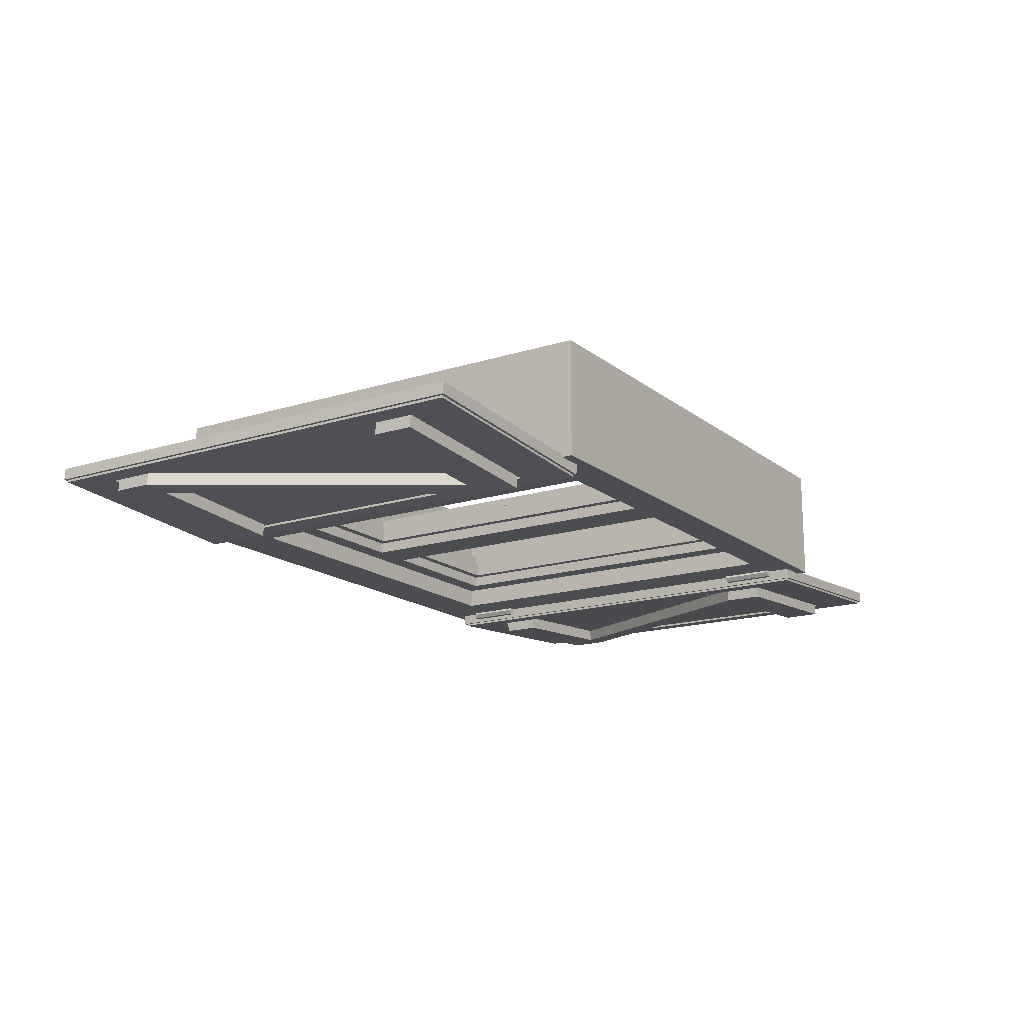
<metadata>
{"format":"obj","ext":"obj","renderer":"f3d","projection":"perspective","resolution":1024,"background":"white","views":[{"elev":-16.2,"azim":-57.0,"up":"+Z"}]}
</metadata>
<code>
o Cube.001_Cube.002
v -0.2089 0.3668 -0.5567
v -0.02218 0.4025 -0.4452
v 0.2089 0.3668 -0.5567
v 0.02218 0.4025 -0.5382
v -0.2089 0.3668 -0.4452
v 0.02218 0.4025 -0.4452
v 0.2089 0.3668 -0.4452
v -0.02218 0.4025 -0.5382
v -0.02477 0.3668 -0.5567
v 0.02218 0.4025 -0.5567
v -0.187 0.4025 -0.5382
v 0.187 0.4025 -0.5382
v -0.02218 0.4025 -0.5567
v 0.02477 0.3668 -0.5567
v 0.187 0.4025 -0.5016
v -0.187 0.4025 -0.5016
v 0.187 0.7782 -0.5382
v 0.2089 0.8283 -0.5567
v 0.2089 0.8283 -0.4452
v -0.187 0.7782 -0.5016
v -0.2089 0.8283 -0.4452
v -0.2089 0.8283 -0.5567
v -0.187 0.7782 -0.5382
v 0.187 0.7782 -0.5016
v -0.187 0.4025 -0.5567
v 0.187 0.4025 -0.5567
v 0.187 0.4025 -0.4452
v -0.187 0.4025 -0.4452
v 0.187 0.7782 -0.4452
v 0.187 0.7782 -0.5567
v -0.187 0.7782 -0.5567
v -0.187 0.7782 -0.4452
v 0.1683 0.4213 -0.5277
v 0.1683 0.4213 -0.512
v -0.1683 0.4213 -0.5277
v -0.1683 0.4213 -0.512
v 0.1683 0.7594 -0.5382
v 0.1683 0.7594 -0.512
v -0.1683 0.7594 -0.5382
v -0.1683 0.7594 -0.512
v 0.02218 0.4025 -0.5016
v -0.02218 0.4025 -0.5016
v -0.01996 0.4213 -0.5277
v 0.01996 0.4213 -0.5382
v 0.01996 0.4213 -0.5016
v -0.01996 0.4213 -0.512
v -0.02477 0.3668 -0.4452
v 0.02477 0.3668 -0.4452
v 0.02218 0.7782 -0.5567
v -0.02218 0.7782 -0.5567
v 0.02218 0.7782 -0.4452
v -0.02218 0.7782 -0.4452
v 0.02477 0.8283 -0.5567
v -0.02477 0.8283 -0.5567
v 0.02477 0.8283 -0.4452
v -0.02477 0.8283 -0.4452
v 0.02218 0.7782 -0.5382
v -0.02218 0.7782 -0.5382
v 0.02218 0.7782 -0.5016
v -0.02218 0.7782 -0.5016
v 0.01996 0.7594 -0.5277
v -0.01996 0.7594 -0.5277
v 0.01996 0.7594 -0.512
v -0.01996 0.7594 -0.512
v -0.1683 0.4213 -0.5382
v -0.01996 0.4213 -0.5382
v 0.1683 0.4213 -0.5016
v 0.01996 0.4213 -0.512
v 0.01996 0.4213 -0.5277
v 0.1683 0.4213 -0.5382
v -0.01996 0.4213 -0.5016
v -0.1683 0.4213 -0.5016
v 0.1683 0.7594 -0.5016
v 0.1683 0.7594 -0.5277
v -0.1683 0.7594 -0.5277
v -0.1683 0.7594 -0.5016
v -0.01996 0.7594 -0.5382
v -0.01996 0.7594 -0.5016
v 0.01996 0.7594 -0.5382
v 0.01996 0.7594 -0.5016
v 0.02738 0.4293 -0.5277
v 0.02738 0.4293 -0.512
v 0.1609 0.4293 -0.5277
v 0.1609 0.4293 -0.512
v 0.1609 0.7514 -0.5277
v 0.1609 0.7514 -0.512
v 0.02738 0.7514 -0.5277
v 0.02738 0.7514 -0.512
v -0.1609 0.4293 -0.5277
v -0.1609 0.4293 -0.512
v -0.1609 0.7514 -0.5277
v -0.1609 0.7514 -0.512
v -0.02738 0.4293 -0.5277
v -0.02738 0.4293 -0.512
v -0.02738 0.7514 -0.5277
v -0.02738 0.7514 -0.512
v 0.2562 0.3668 -0.4452
v 0.2562 0.3668 -0.5567
v 0.2562 0.8283 -0.4452
v -0.2562 0.3668 -0.5567
v -0.2562 0.3668 -0.4452
v -0.2562 0.8283 -0.4452
v -0.2562 0.8283 -0.5567
v 0.2562 0.8283 -0.5567
v -0.2301 0.3772 -0.5558
v -0.2301 0.8178 -0.5558
v -0.4426 0.3772 -0.5414
v -0.4426 0.8178 -0.5414
v -0.254 0.768 -0.5651
v -0.2515 0.4245 -0.5653
v -0.4227 0.7706 -0.5538
v -0.4227 0.4245 -0.5538
v -0.2334 0.8153 -0.5665
v -0.2334 0.3798 -0.5665
v -0.4408 0.8153 -0.5525
v -0.4408 0.3798 -0.5525
v -0.2301 0.7703 -0.5558
v -0.2301 0.4248 -0.5558
v -0.4426 0.7703 -0.5414
v -0.4426 0.4248 -0.5414
v -0.2334 0.7703 -0.5665
v -0.2334 0.4248 -0.5665
v -0.4408 0.7703 -0.5525
v -0.4408 0.4248 -0.5525
v -0.2515 0.7312 -0.5653
v -0.2515 0.4639 -0.5653
v -0.4227 0.7312 -0.5538
v -0.4227 0.4639 -0.5538
v -0.2642 0.8178 -0.5535
v -0.4084 0.8178 -0.5437
v -0.4084 0.3772 -0.5437
v -0.2642 0.3772 -0.5535
v -0.265 0.8153 -0.5644
v -0.4092 0.8153 -0.5547
v -0.4092 0.3798 -0.5547
v -0.265 0.3798 -0.5644
v -0.2807 0.7706 -0.5633
v -0.3934 0.7706 -0.5557
v -0.3934 0.4245 -0.5557
v -0.2807 0.4245 -0.5633
v -0.2807 0.7312 -0.5633
v -0.3934 0.7312 -0.5557
v -0.2807 0.4639 -0.5633
v -0.3934 0.4639 -0.5557
v -0.4084 0.7703 -0.5437
v -0.2642 0.7703 -0.5535
v -0.4084 0.4248 -0.5437
v -0.2642 0.4248 -0.5535
v -0.3934 0.68 -0.5557
v -0.2807 0.515 -0.5633
v -0.2548 0.4639 -0.5771
v -0.2548 0.427 -0.5771
v -0.4209 0.4639 -0.5659
v -0.4209 0.427 -0.5659
v -0.3942 0.768 -0.5677
v -0.4209 0.768 -0.5659
v -0.2815 0.427 -0.5753
v -0.2548 0.768 -0.5771
v -0.2548 0.7312 -0.5771
v -0.4209 0.7312 -0.5659
v -0.3942 0.7312 -0.5677
v -0.3942 0.4639 -0.5677
v -0.2815 0.768 -0.5753
v -0.3942 0.427 -0.5677
v -0.2815 0.7312 -0.5753
v -0.2815 0.4639 -0.5753
v -0.3942 0.68 -0.5677
v -0.2815 0.515 -0.5753
v -0.2229 0.3988 -0.5589
v -0.2229 0.4503 -0.5589
v -0.2252 0.3988 -0.5548
v -0.2252 0.4503 -0.5548
v -0.23 0.3988 -0.5548
v -0.23 0.4503 -0.5548
v -0.2324 0.3988 -0.5589
v -0.2324 0.4503 -0.5589
v -0.23 0.3988 -0.5631
v -0.23 0.4503 -0.5631
v -0.2252 0.3988 -0.5631
v -0.2252 0.4503 -0.5631
v -0.2229 0.7451 -0.5589
v -0.2229 0.7966 -0.5589
v -0.2252 0.7451 -0.5548
v -0.2252 0.7966 -0.5548
v -0.23 0.7451 -0.5548
v -0.23 0.7966 -0.5548
v -0.2324 0.7451 -0.5589
v -0.2324 0.7966 -0.5589
v -0.23 0.7451 -0.5631
v -0.23 0.7966 -0.5631
v -0.2252 0.7451 -0.5631
v -0.2252 0.7966 -0.5631
v 0.2301 0.3772 -0.5558
v 0.2301 0.8178 -0.5558
v 0.4426 0.3772 -0.5414
v 0.4426 0.8178 -0.5414
v 0.254 0.768 -0.5651
v 0.2515 0.4245 -0.5653
v 0.4227 0.7706 -0.5538
v 0.4227 0.4245 -0.5538
v 0.2334 0.8153 -0.5665
v 0.2334 0.3798 -0.5665
v 0.4408 0.8153 -0.5525
v 0.4408 0.3798 -0.5525
v 0.2301 0.7703 -0.5558
v 0.2301 0.4248 -0.5558
v 0.4426 0.7703 -0.5414
v 0.4426 0.4248 -0.5414
v 0.2334 0.7703 -0.5665
v 0.2334 0.4248 -0.5665
v 0.4408 0.7703 -0.5525
v 0.4408 0.4248 -0.5525
v 0.2515 0.7312 -0.5653
v 0.2515 0.4639 -0.5653
v 0.4227 0.7312 -0.5538
v 0.4227 0.4639 -0.5538
v 0.2642 0.8178 -0.5535
v 0.4084 0.8178 -0.5437
v 0.4084 0.3772 -0.5437
v 0.2642 0.3772 -0.5535
v 0.265 0.8153 -0.5644
v 0.4092 0.8153 -0.5547
v 0.4092 0.3798 -0.5547
v 0.265 0.3798 -0.5644
v 0.2807 0.7706 -0.5633
v 0.3934 0.7706 -0.5557
v 0.3934 0.4245 -0.5557
v 0.2807 0.4245 -0.5633
v 0.2807 0.7312 -0.5633
v 0.3934 0.7312 -0.5557
v 0.2807 0.4639 -0.5633
v 0.3934 0.4639 -0.5557
v 0.4084 0.7703 -0.5437
v 0.2642 0.7703 -0.5535
v 0.4084 0.4248 -0.5437
v 0.2642 0.4248 -0.5535
v 0.3934 0.68 -0.5557
v 0.2807 0.515 -0.5633
v 0.2548 0.4639 -0.5771
v 0.2548 0.427 -0.5771
v 0.4209 0.4639 -0.5659
v 0.4209 0.427 -0.5659
v 0.3942 0.768 -0.5677
v 0.4209 0.768 -0.5659
v 0.2815 0.427 -0.5753
v 0.2548 0.768 -0.5771
v 0.2548 0.7312 -0.5771
v 0.4209 0.7312 -0.5659
v 0.3942 0.7312 -0.5677
v 0.3942 0.4639 -0.5677
v 0.2815 0.768 -0.5753
v 0.3942 0.427 -0.5677
v 0.2815 0.7312 -0.5753
v 0.2815 0.4639 -0.5753
v 0.3942 0.68 -0.5677
v 0.2815 0.515 -0.5753
v 0.2229 0.3988 -0.5589
v 0.2229 0.4503 -0.5589
v 0.2252 0.3988 -0.5548
v 0.2252 0.4503 -0.5548
v 0.23 0.3988 -0.5548
v 0.23 0.4503 -0.5548
v 0.2324 0.3988 -0.5589
v 0.2324 0.4503 -0.5589
v 0.23 0.3988 -0.5631
v 0.23 0.4503 -0.5631
v 0.2252 0.3988 -0.5631
v 0.2252 0.4503 -0.5631
v 0.2229 0.7451 -0.5589
v 0.2229 0.7966 -0.5589
v 0.2252 0.7451 -0.5548
v 0.2252 0.7966 -0.5548
v 0.23 0.7451 -0.5548
v 0.23 0.7966 -0.5548
v 0.2324 0.7451 -0.5589
v 0.2324 0.7966 -0.5589
v 0.23 0.7451 -0.5631
v 0.23 0.7966 -0.5631
v 0.2252 0.7451 -0.5631
v 0.2252 0.7966 -0.5631
v 0.2308 0.4248 -0.5667
v 0.2308 0.3772 -0.5667
v 0.4433 0.4248 -0.5524
v 0.4433 0.3772 -0.5524
v 0.4092 0.8178 -0.5547
v 0.4433 0.8178 -0.5524
v 0.265 0.3772 -0.5644
v 0.254 0.4639 -0.5651
v 0.254 0.427 -0.5651
v 0.4201 0.4639 -0.5539
v 0.4201 0.427 -0.5539
v 0.3934 0.768 -0.5557
v 0.4201 0.768 -0.5539
v 0.2807 0.427 -0.5633
v 0.2308 0.8178 -0.5667
v 0.2308 0.7703 -0.5667
v 0.4433 0.7703 -0.5524
v 0.2515 0.7706 -0.5653
v 0.254 0.7312 -0.5651
v 0.4201 0.7312 -0.5539
v 0.265 0.8178 -0.5644
v 0.4092 0.3772 -0.5547
v 0.2807 0.768 -0.5633
v 0.3934 0.427 -0.5557
v 0.2335 0.3798 -0.5686
v 0.2516 0.4245 -0.5674
v 0.2516 0.7706 -0.5674
v 0.2335 0.8153 -0.5686
v 0.4409 0.8153 -0.5546
v 0.4228 0.7706 -0.5558
v 0.4228 0.4245 -0.5558
v 0.4409 0.3798 -0.5546
v 0.4228 0.7312 -0.5558
v 0.4409 0.7703 -0.5546
v 0.4228 0.4639 -0.5558
v 0.4409 0.4248 -0.5546
v 0.2516 0.4639 -0.5674
v 0.2335 0.4248 -0.5686
v 0.2516 0.7312 -0.5674
v 0.2335 0.7703 -0.5686
v 0.3936 0.4245 -0.5578
v 0.4093 0.3798 -0.5567
v 0.2808 0.4245 -0.5654
v 0.2651 0.3798 -0.5665
v 0.2808 0.7706 -0.5654
v 0.2651 0.8153 -0.5665
v 0.3936 0.7706 -0.5578
v 0.4093 0.8153 -0.5567
v -0.2308 0.4248 -0.5667
v -0.2308 0.3772 -0.5667
v -0.4433 0.4248 -0.5524
v -0.4433 0.3772 -0.5524
v -0.4092 0.8178 -0.5547
v -0.4433 0.8178 -0.5524
v -0.265 0.3772 -0.5644
v -0.254 0.4639 -0.5651
v -0.254 0.427 -0.5651
v -0.4201 0.4639 -0.5539
v -0.4201 0.427 -0.5539
v -0.3934 0.768 -0.5557
v -0.4201 0.768 -0.5539
v -0.2807 0.427 -0.5633
v -0.2308 0.8178 -0.5667
v -0.2308 0.7703 -0.5667
v -0.4433 0.7703 -0.5524
v -0.2515 0.7706 -0.5653
v -0.254 0.7312 -0.5651
v -0.4201 0.7312 -0.5539
v -0.265 0.8178 -0.5644
v -0.4092 0.3772 -0.5547
v -0.2807 0.768 -0.5633
v -0.3934 0.427 -0.5557
v -0.2335 0.3798 -0.5687
v -0.2516 0.4245 -0.5675
v -0.2516 0.7706 -0.5675
v -0.2335 0.8153 -0.5687
v -0.4409 0.8153 -0.5547
v -0.4228 0.7706 -0.5559
v -0.4228 0.4245 -0.5559
v -0.4409 0.3798 -0.5547
v -0.4228 0.7312 -0.5559
v -0.4409 0.7703 -0.5547
v -0.4228 0.4639 -0.5559
v -0.4409 0.4248 -0.5547
v -0.2516 0.4639 -0.5675
v -0.2335 0.4248 -0.5687
v -0.2516 0.7312 -0.5675
v -0.2335 0.7703 -0.5687
v -0.3936 0.4245 -0.5579
v -0.4093 0.3798 -0.5568
v -0.2809 0.4245 -0.5655
v -0.2651 0.3798 -0.5666
v -0.2809 0.7706 -0.5655
v -0.2651 0.8153 -0.5666
v -0.3936 0.7706 -0.5579
v -0.4093 0.8153 -0.5568
f 8 25 11
f 4 13 8
f 68 88 63
f 19 104 18
f 12 37 17
f 42 6 41
f 47 1 9
f 15 6 27
f 47 28 5
f 69 87 81
f 14 26 3
f 31 54 50
f 22 56 54
f 7 29 27
f 21 103 102
f 1 31 25
f 5 32 21
f 3 30 18
f 29 55 51
f 12 10 4
f 16 2 42
f 15 29 24
f 17 26 12
f 11 31 23
f 20 28 16
f 23 50 58
f 24 51 59
f 33 85 74
f 46 90 36
f 36 92 40
f 38 88 86
f 25 9 1
f 13 14 9
f 27 48 7
f 6 47 48
f 7 14 3
f 48 9 14
f 64 92 96
f 60 32 20
f 60 51 52
f 57 30 17
f 58 49 57
f 32 56 21
f 51 56 52
f 53 19 18
f 54 55 53
f 30 53 18
f 50 53 49
f 43 89 93
f 34 73 38
f 74 70 33
f 81 88 82
f 84 81 82
f 84 85 83
f 87 86 88
f 34 82 68
f 74 87 61
f 34 86 84
f 33 81 83
f 94 89 90
f 89 92 90
f 91 96 92
f 96 93 94
f 62 91 75
f 75 89 35
f 43 95 62
f 64 94 46
f 101 103 100
f 98 99 97
f 18 98 3
f 7 99 19
f 21 101 5
f 5 100 1
f 1 103 22
f 3 97 7
f 352 154 164
f 351 155 340
f 341 160 348
f 351 158 163
f 342 152 337
f 149 166 143
f 143 162 144
f 164 153 162
f 340 156 341
f 150 161 142
f 161 156 155
f 161 167 160
f 159 163 158
f 165 155 163
f 152 166 151
f 157 162 166
f 168 151 166
f 168 167 161
f 342 164 157
f 144 153 338
f 141 159 347
f 348 167 149
f 337 151 336
f 141 161 165
f 150 151 168
f 338 154 339
f 347 158 109
f 252 291 304
f 243 303 292
f 248 293 300
f 251 197 303
f 289 245 294
f 254 237 231
f 250 231 232
f 241 252 250
f 293 243 292
f 249 238 230
f 244 249 243
f 249 248 255
f 251 247 246
f 243 253 251
f 254 240 239
f 250 245 254
f 256 254 239
f 255 256 249
f 294 252 304
f 290 250 232
f 299 253 229
f 255 300 237
f 239 289 288
f 229 249 230
f 256 288 238
f 242 290 291
f 246 299 197
f 8 13 25
f 4 10 13
f 68 82 88
f 19 99 104
f 12 70 37
f 42 2 6
f 47 5 1
f 15 41 6
f 47 2 28
f 69 61 87
f 14 10 26
f 31 22 54
f 22 21 56
f 7 19 29
f 21 22 103
f 1 22 31
f 5 28 32
f 3 26 30
f 29 19 55
f 12 26 10
f 16 28 2
f 15 27 29
f 17 30 26
f 11 25 31
f 20 32 28
f 23 31 50
f 24 29 51
f 33 83 85
f 46 94 90
f 36 90 92
f 38 63 88
f 25 13 9
f 13 10 14
f 27 6 48
f 6 2 47
f 7 48 14
f 48 47 9
f 64 40 92
f 60 52 32
f 60 59 51
f 57 49 30
f 58 50 49
f 32 52 56
f 51 55 56
f 53 55 19
f 54 56 55
f 30 49 53
f 50 54 53
f 43 35 89
f 34 67 73
f 74 37 70
f 81 87 88
f 84 83 81
f 84 86 85
f 87 85 86
f 34 84 82
f 74 85 87
f 34 38 86
f 33 69 81
f 94 93 89
f 89 91 92
f 91 95 96
f 96 95 93
f 62 95 91
f 75 91 89
f 43 93 95
f 64 96 94
f 101 102 103
f 98 104 99
f 18 104 98
f 7 97 99
f 21 102 101
f 5 101 100
f 1 100 103
f 3 98 97
f 352 339 154
f 351 163 155
f 341 156 160
f 351 109 158
f 342 157 152
f 149 167 166
f 143 166 162
f 164 154 153
f 340 155 156
f 150 168 161
f 161 160 156
f 159 165 163
f 165 161 155
f 152 157 166
f 157 164 162
f 168 166 167
f 342 352 164
f 144 162 153
f 141 165 159
f 348 160 167
f 337 152 151
f 141 142 161
f 150 336 151
f 338 153 154
f 347 159 158
f 252 242 291
f 243 251 303
f 248 244 293
f 251 246 197
f 289 240 245
f 254 255 237
f 250 254 231
f 241 242 252
f 293 244 243
f 249 256 238
f 244 248 249
f 251 253 247
f 243 249 253
f 254 245 240
f 250 252 245
f 255 254 256
f 294 245 252
f 290 241 250
f 299 247 253
f 255 248 300
f 239 240 289
f 229 253 249
f 256 239 288
f 242 241 290
f 246 247 299
f 4 66 44
f 4 70 12
f 41 67 45
f 16 76 20
f 60 76 78
f 57 37 79
f 23 65 11
f 24 67 15
f 8 65 66
f 42 72 16
f 41 71 42
f 58 39 23
f 57 77 58
f 45 78 71
f 59 73 24
f 60 80 59
f 77 44 66
f 43 65 35
f 34 45 67
f 33 44 69
f 36 71 46
f 35 39 75
f 40 72 36
f 62 39 77
f 40 78 76
f 74 79 37
f 38 80 63
f 63 45 68
f 46 78 64
f 69 79 61
f 62 66 43
f 120 131 147
f 129 343 349
f 105 329 118
f 131 332 350
f 108 345 119
f 140 369 139
f 121 356 113
f 128 361 127
f 114 366 122
f 139 359 112
f 110 371 140
f 127 358 111
f 137 375 373
f 120 332 107
f 119 331 120
f 117 343 106
f 118 344 117
f 130 119 145
f 119 147 145
f 146 118 117
f 145 148 146
f 106 146 117
f 129 145 146
f 347 150 141
f 141 150 142
f 138 358 375
f 125 365 126
f 346 373 355
f 112 363 128
f 132 330 105
f 132 350 335
f 130 334 108
f 129 333 130
f 148 105 118
f 147 132 148
f 149 338 348
f 149 143 144
f 219 208 235
f 301 194 217
f 281 193 206
f 219 284 195
f 297 196 207
f 211 309 203
f 222 326 221
f 222 309 328
f 209 318 210
f 221 308 201
f 204 316 212
f 227 323 228
f 201 320 209
f 284 208 195
f 283 207 208
f 295 205 194
f 296 206 205
f 218 207 196
f 235 207 233
f 206 234 205
f 236 233 234
f 194 234 217
f 217 233 218
f 299 238 288
f 229 230 238
f 215 315 216
f 210 305 202
f 227 311 321
f 198 323 306
f 193 287 220
f 220 302 219
f 286 218 196
f 285 217 218
f 193 236 206
f 220 235 236
f 290 237 300
f 237 232 231
f 202 281 210
f 204 283 284
f 203 285 286
f 202 287 282
f 214 289 198
f 216 291 290
f 226 293 292
f 228 289 294
f 201 296 295
f 210 296 209
f 203 297 211
f 211 283 212
f 213 197 299
f 213 288 214
f 215 293 199
f 216 300 215
f 201 301 221
f 221 285 222
f 204 302 223
f 223 287 224
f 225 197 298
f 226 303 225
f 227 291 200
f 228 304 227
f 320 307 319
f 316 311 315
f 328 310 327
f 324 306 323
f 310 314 313
f 314 315 313
f 306 318 317
f 317 320 319
f 311 322 321
f 322 323 321
f 307 326 325
f 326 327 325
f 202 324 224
f 223 312 204
f 212 314 211
f 198 317 214
f 224 322 223
f 213 307 298
f 216 311 200
f 298 325 225
f 214 319 213
f 226 310 199
f 225 327 226
f 199 313 215
f 114 329 330
f 116 331 124
f 115 333 134
f 114 335 136
f 126 337 336
f 128 339 112
f 138 341 111
f 140 337 110
f 113 344 121
f 121 329 122
f 115 345 334
f 124 345 123
f 125 109 346
f 126 347 125
f 127 341 348
f 127 338 128
f 113 349 343
f 134 349 133
f 116 350 332
f 136 350 135
f 137 109 351
f 137 340 138
f 139 339 352
f 139 342 140
f 355 368 367
f 359 364 363
f 358 376 375
f 354 372 371
f 358 362 357
f 363 362 361
f 354 366 353
f 365 368 366
f 359 370 360
f 371 370 369
f 355 374 356
f 375 374 373
f 124 360 116
f 113 374 133
f 122 368 121
f 134 357 115
f 133 376 134
f 115 362 123
f 114 372 353
f 135 360 370
f 123 364 124
f 126 354 110
f 135 372 136
f 346 367 125
f 4 8 66
f 4 44 70
f 41 15 67
f 16 72 76
f 60 20 76
f 57 17 37
f 23 39 65
f 24 73 67
f 8 11 65
f 42 71 72
f 41 45 71
f 58 77 39
f 57 79 77
f 45 80 78
f 59 80 73
f 60 78 80
f 77 79 44
f 43 66 65
f 34 68 45
f 33 70 44
f 36 72 71
f 35 65 39
f 40 76 72
f 62 75 39
f 40 64 78
f 74 61 79
f 38 73 80
f 63 80 45
f 46 71 78
f 69 44 79
f 62 77 66
f 120 107 131
f 129 106 343
f 105 330 329
f 131 107 332
f 108 334 345
f 140 371 369
f 121 368 356
f 128 363 361
f 114 353 366
f 139 369 359
f 110 354 371
f 127 361 358
f 137 138 375
f 120 331 332
f 119 345 331
f 117 344 343
f 118 329 344
f 130 108 119
f 119 120 147
f 146 148 118
f 145 147 148
f 106 129 146
f 129 130 145
f 347 336 150
f 138 111 358
f 125 367 365
f 346 137 373
f 112 359 363
f 132 335 330
f 132 131 350
f 130 333 334
f 129 349 333
f 148 132 105
f 147 131 132
f 149 144 338
f 219 195 208
f 301 295 194
f 281 282 193
f 219 302 284
f 297 286 196
f 211 314 309
f 222 328 326
f 222 203 309
f 209 320 318
f 221 326 308
f 204 312 316
f 227 321 323
f 201 308 320
f 284 283 208
f 283 297 207
f 295 296 205
f 296 281 206
f 218 233 207
f 235 208 207
f 206 236 234
f 236 235 233
f 194 205 234
f 217 234 233
f 299 229 238
f 215 313 315
f 210 318 305
f 227 200 311
f 198 228 323
f 193 282 287
f 220 287 302
f 286 285 218
f 285 301 217
f 193 220 236
f 220 219 235
f 290 232 237
f 202 282 281
f 204 212 283
f 203 222 285
f 202 224 287
f 214 288 289
f 216 200 291
f 226 199 293
f 228 198 289
f 201 209 296
f 210 281 296
f 203 286 297
f 211 297 283
f 213 298 197
f 213 299 288
f 215 300 293
f 216 290 300
f 201 295 301
f 221 301 285
f 204 284 302
f 223 302 287
f 225 303 197
f 226 292 303
f 227 304 291
f 228 294 304
f 320 308 307
f 316 312 311
f 328 309 310
f 324 305 306
f 310 309 314
f 314 316 315
f 306 305 318
f 317 318 320
f 311 312 322
f 322 324 323
f 307 308 326
f 326 328 327
f 202 305 324
f 223 322 312
f 212 316 314
f 198 306 317
f 224 324 322
f 213 319 307
f 216 315 311
f 298 307 325
f 214 317 319
f 226 327 310
f 225 325 327
f 199 310 313
f 114 122 329
f 116 332 331
f 115 334 333
f 114 330 335
f 126 110 337
f 128 338 339
f 138 340 341
f 140 342 337
f 113 343 344
f 121 344 329
f 115 123 345
f 124 331 345
f 125 347 109
f 126 336 347
f 127 111 341
f 127 348 338
f 113 133 349
f 134 333 349
f 116 135 350
f 136 335 350
f 137 346 109
f 137 351 340
f 139 112 339
f 139 352 342
f 355 356 368
f 359 360 364
f 358 357 376
f 354 353 372
f 358 361 362
f 363 364 362
f 354 365 366
f 365 367 368
f 359 369 370
f 371 372 370
f 355 373 374
f 375 376 374
f 124 364 360
f 113 356 374
f 122 366 368
f 134 376 357
f 133 374 376
f 115 357 362
f 114 136 372
f 135 116 360
f 123 362 364
f 126 365 354
f 135 370 372
f 346 355 367
f 170 171 169
f 172 173 171
f 174 175 173
f 176 177 175
f 170 176 174
f 178 179 177
f 180 169 179
f 171 175 169
f 182 183 181
f 184 185 183
f 186 187 185
f 188 189 187
f 182 188 186
f 190 191 189
f 192 181 191
f 183 187 181
f 259 258 257
f 261 260 259
f 263 262 261
f 265 264 263
f 262 268 258
f 267 266 265
f 257 268 267
f 267 263 259
f 271 270 269
f 273 272 271
f 275 274 273
f 277 276 275
f 274 280 270
f 279 278 277
f 269 280 279
f 279 275 271
f 170 172 171
f 172 174 173
f 174 176 175
f 176 178 177
f 174 172 170
f 170 180 178
f 178 176 170
f 178 180 179
f 180 170 169
f 179 169 175
f 171 173 175
f 175 177 179
f 182 184 183
f 184 186 185
f 186 188 187
f 188 190 189
f 186 184 182
f 182 192 190
f 190 188 182
f 190 192 191
f 192 182 181
f 191 181 187
f 183 185 187
f 187 189 191
f 259 260 258
f 261 262 260
f 263 264 262
f 265 266 264
f 258 260 262
f 262 264 266
f 266 268 262
f 267 268 266
f 257 258 268
f 259 257 267
f 267 265 263
f 263 261 259
f 271 272 270
f 273 274 272
f 275 276 274
f 277 278 276
f 270 272 274
f 274 276 278
f 278 280 274
f 279 280 278
f 269 270 280
f 271 269 279
f 279 277 275
f 275 273 271

</code>
